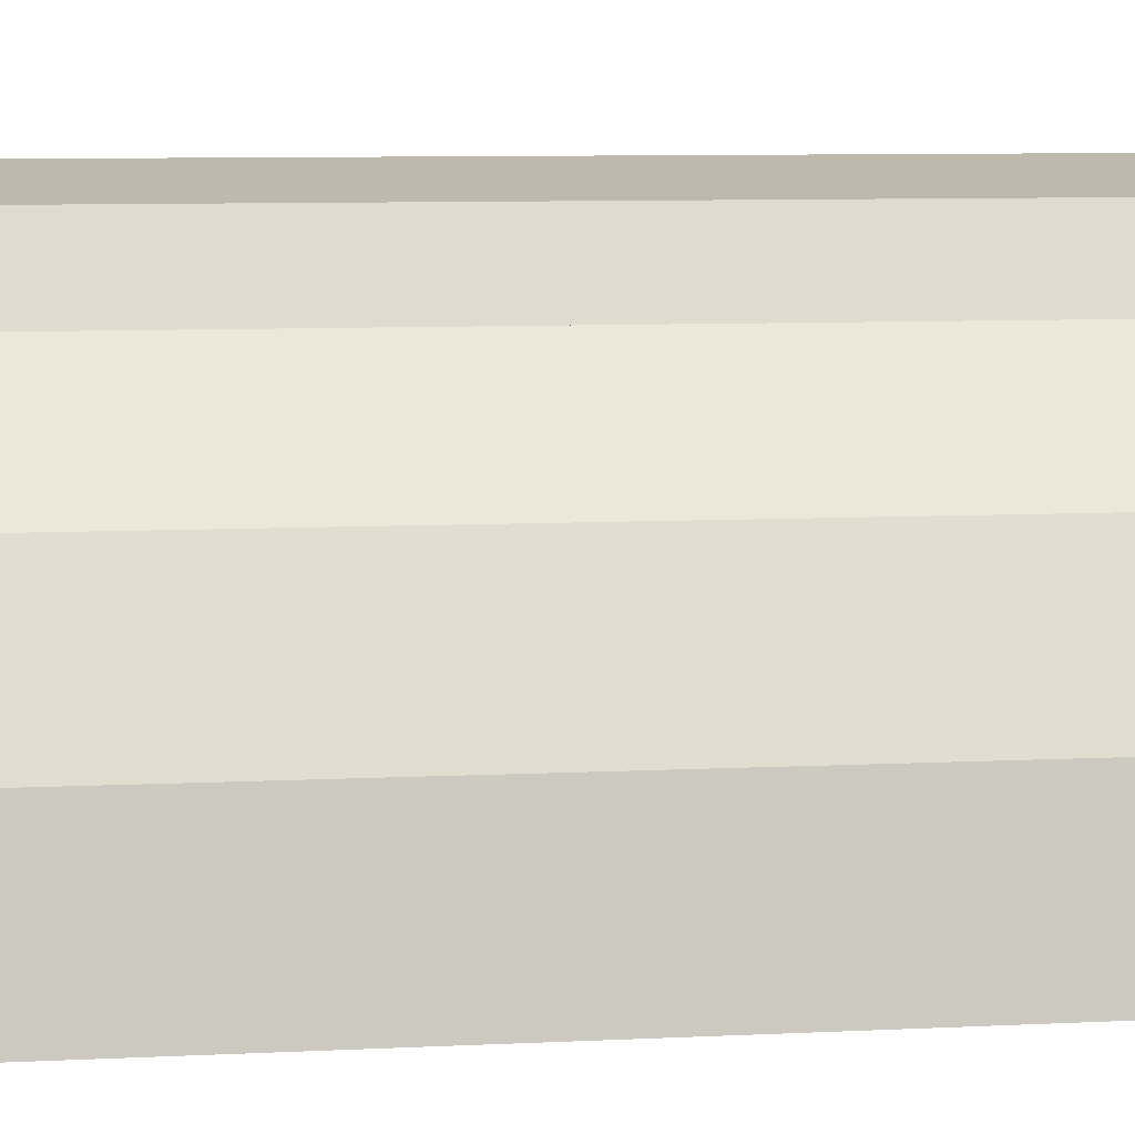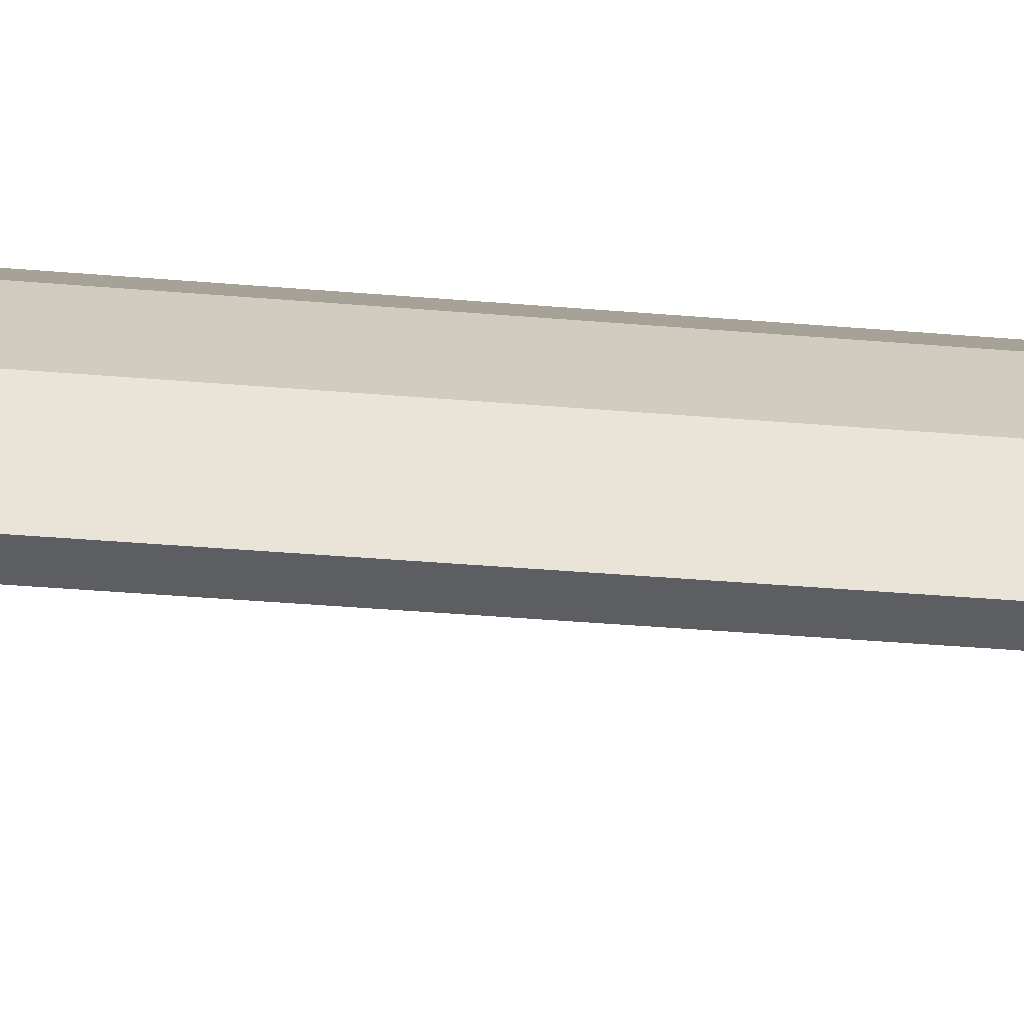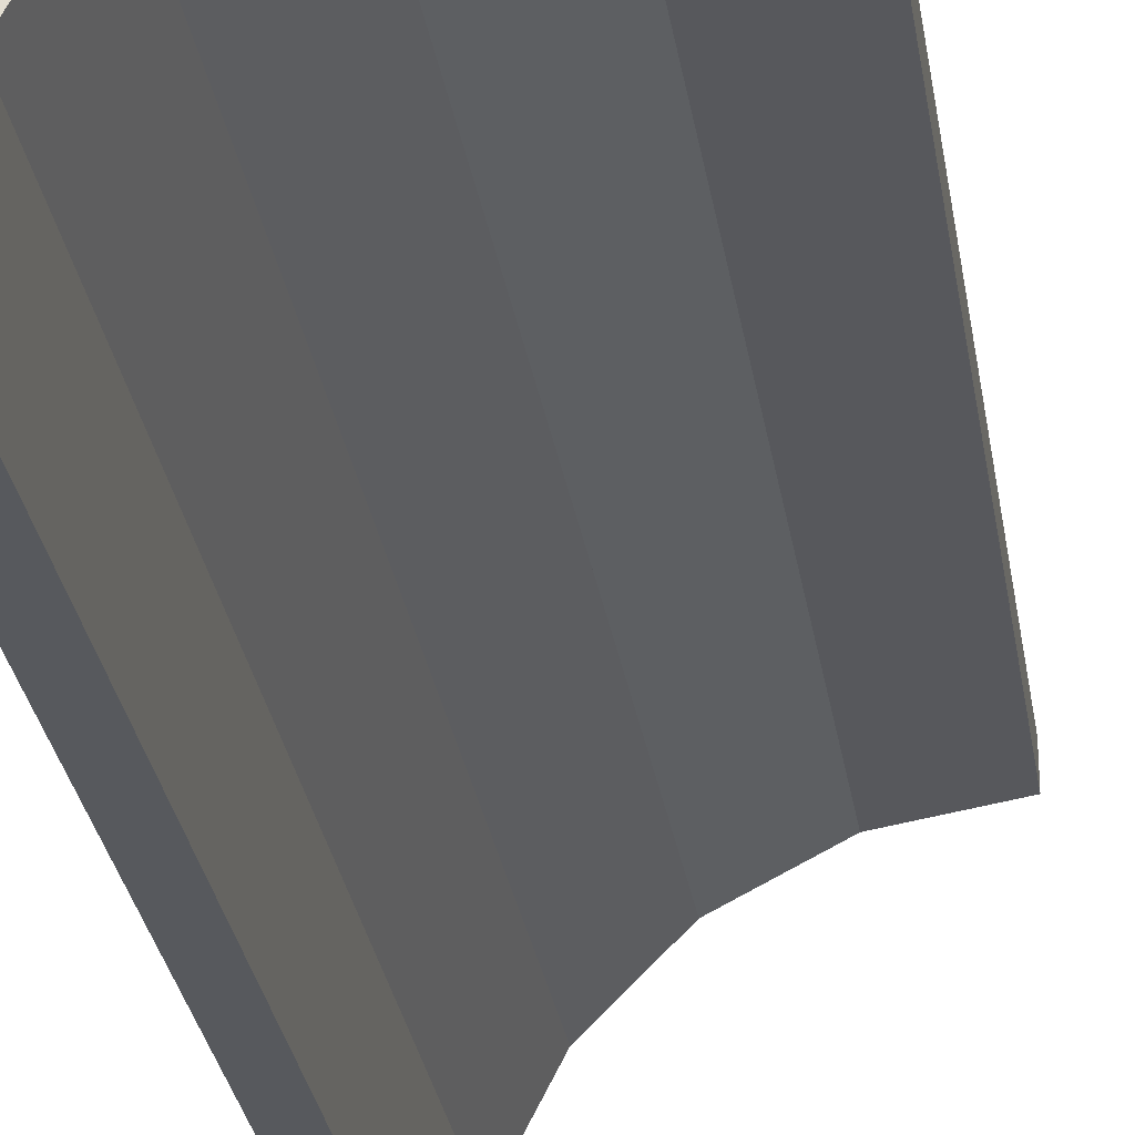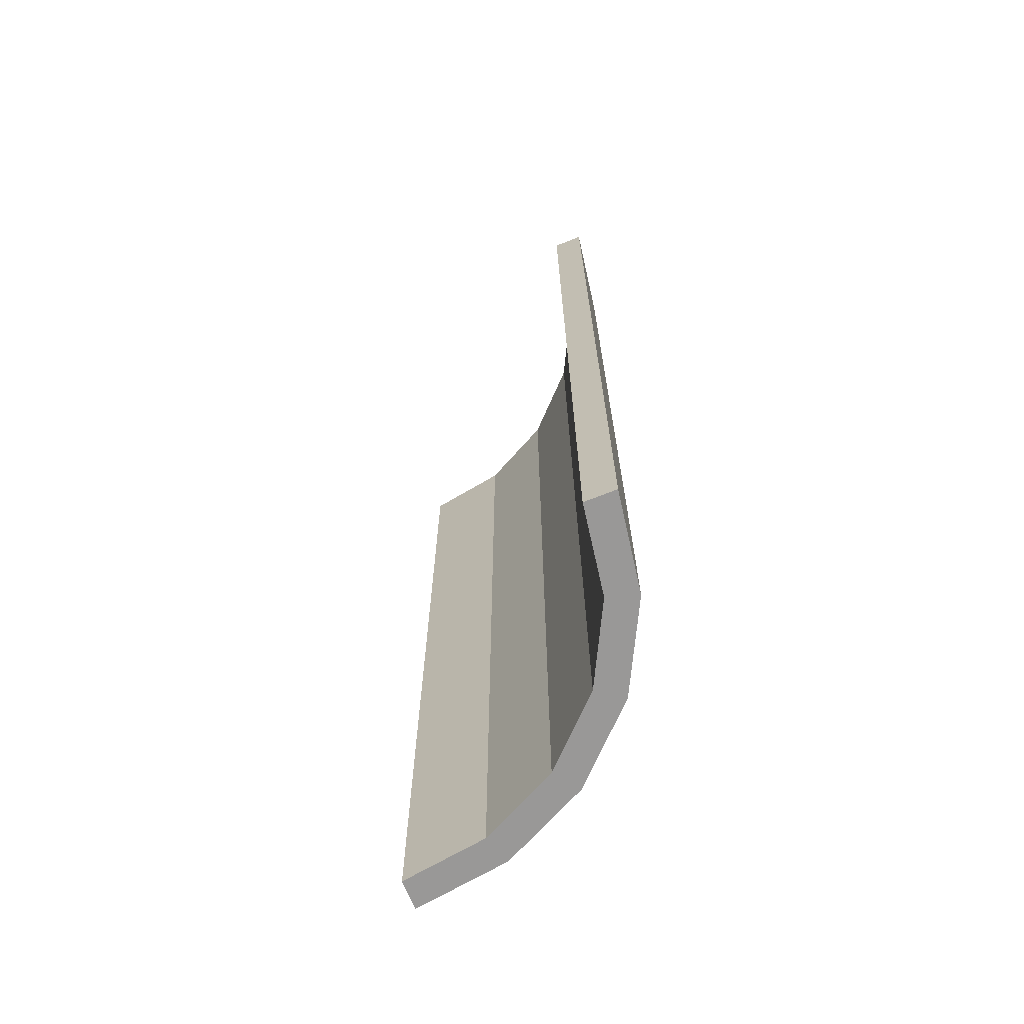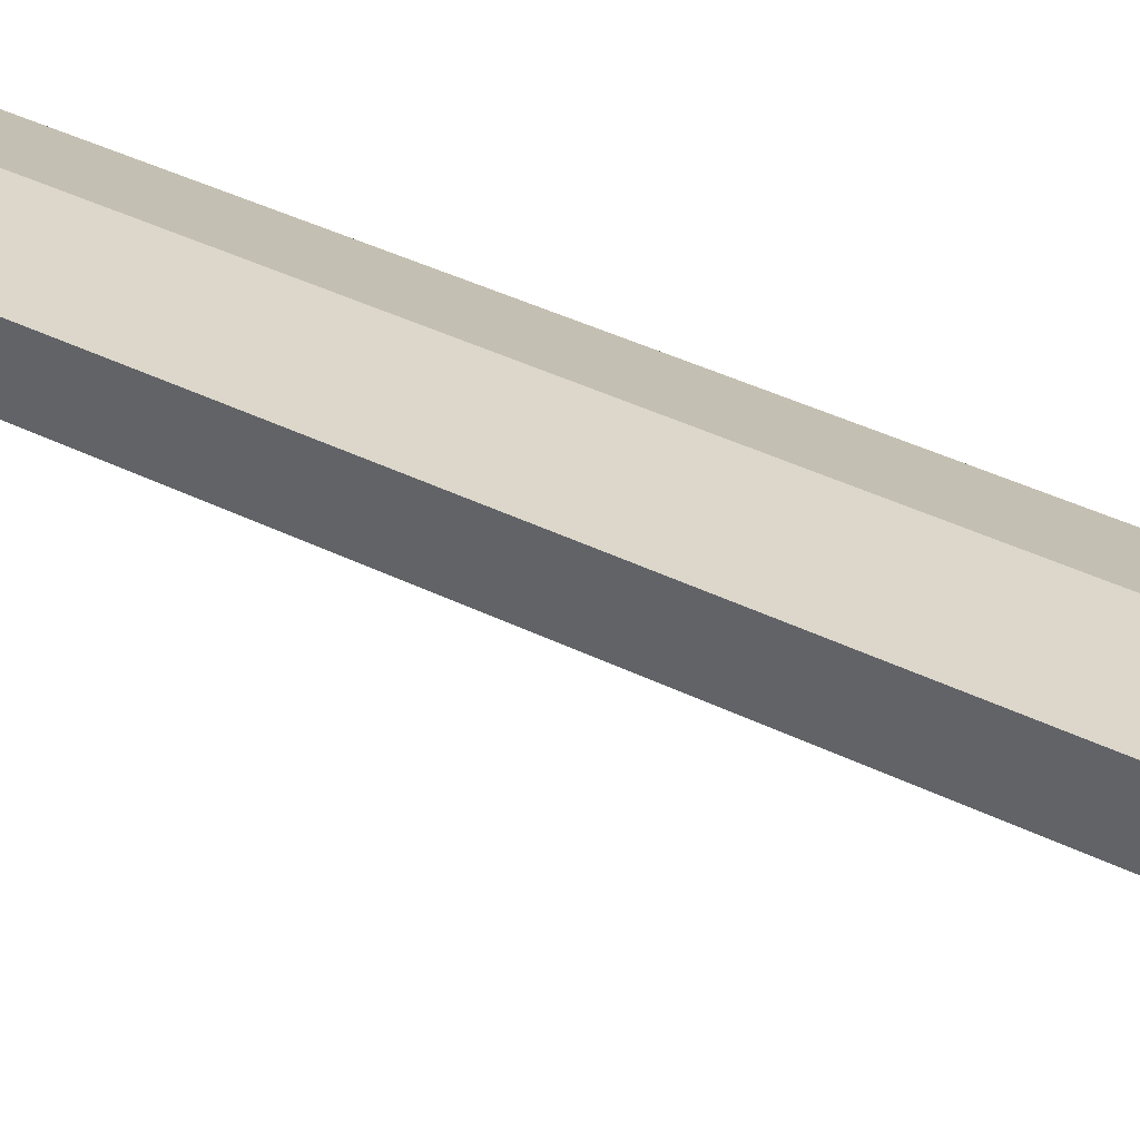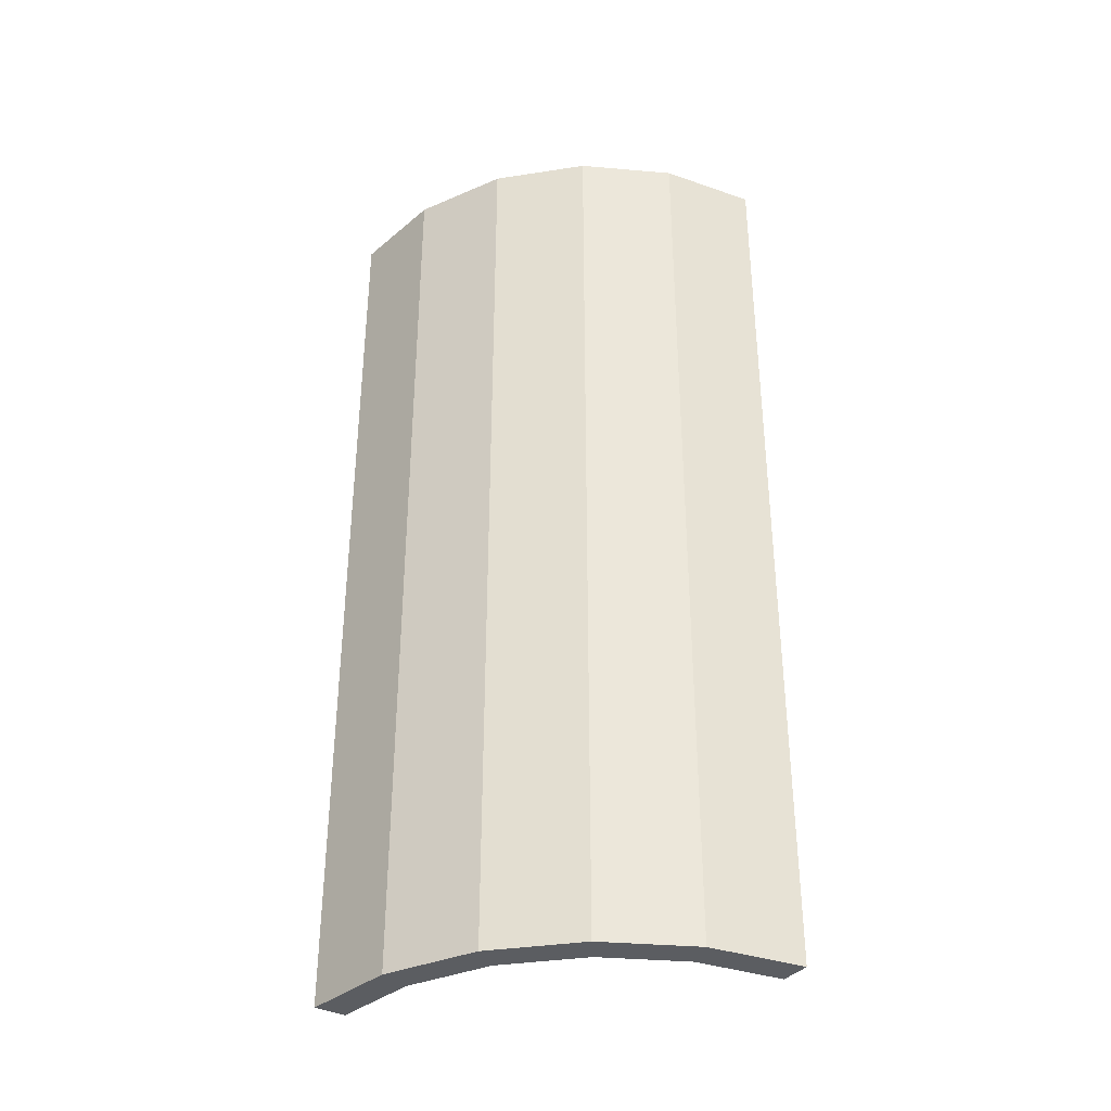
<metadata>
{"format":"obj","ext":"obj","renderer":"f3d","projection":"perspective","resolution":1024,"background":"white","views":[{"elev":6.2,"azim":-100.5,"up":"+Z"},{"elev":-39.3,"azim":-96.0,"up":"+Z"},{"elev":-29.6,"azim":8.8,"up":"+Z"},{"elev":-68.7,"azim":-158.3,"up":"+Y"},{"elev":37.5,"azim":122.8,"up":"+Z"},{"elev":-35.8,"azim":-33.5,"up":"+Y"}]}
</metadata>
<code>
v -58.78 0 80.9
v -52.9 0 72.81
v -58.78 300 80.9
v -52.9 300 72.81
v -95.11 300 30.9
v -85.6 300 27.81
v -95.11 0 30.9
v -85.6 0 27.81
v -72.81 300 52.9
v -80.9 300 58.78
v -80.9 0 58.78
v -72.81 0 52.9
v 0 0 100
v 0 0 90
v 0 300 100
v 0 300 90
v -100 300 0
v -90 300 0
v -100 0 0
v -90 0 0
v -27.81 300 85.6
v -30.9 300 95.11
v -30.9 0 95.11
v -27.81 0 85.6
f 3 4 10
f 10 4 9
f 11 12 1
f 1 12 2
f 2 12 4
f 4 12 9
f 11 1 10
f 10 1 3
f 10 9 5
f 5 9 6
f 7 11 5
f 5 11 10
f 7 8 11
f 11 8 12
f 9 12 6
f 6 12 8
f 13 14 15
f 15 14 16
f 15 16 22
f 22 16 21
f 3 4 1
f 1 4 2
f 23 24 13
f 13 24 14
f 14 24 16
f 16 24 21
f 23 13 22
f 22 13 15
f 5 6 17
f 17 6 18
f 17 18 19
f 19 18 20
f 19 20 7
f 7 20 8
f 8 20 6
f 6 20 18
f 19 7 17
f 17 7 5
f 22 21 3
f 3 21 4
f 1 23 3
f 3 23 22
f 1 2 23
f 23 2 24
f 21 24 4
f 4 24 2

</code>
